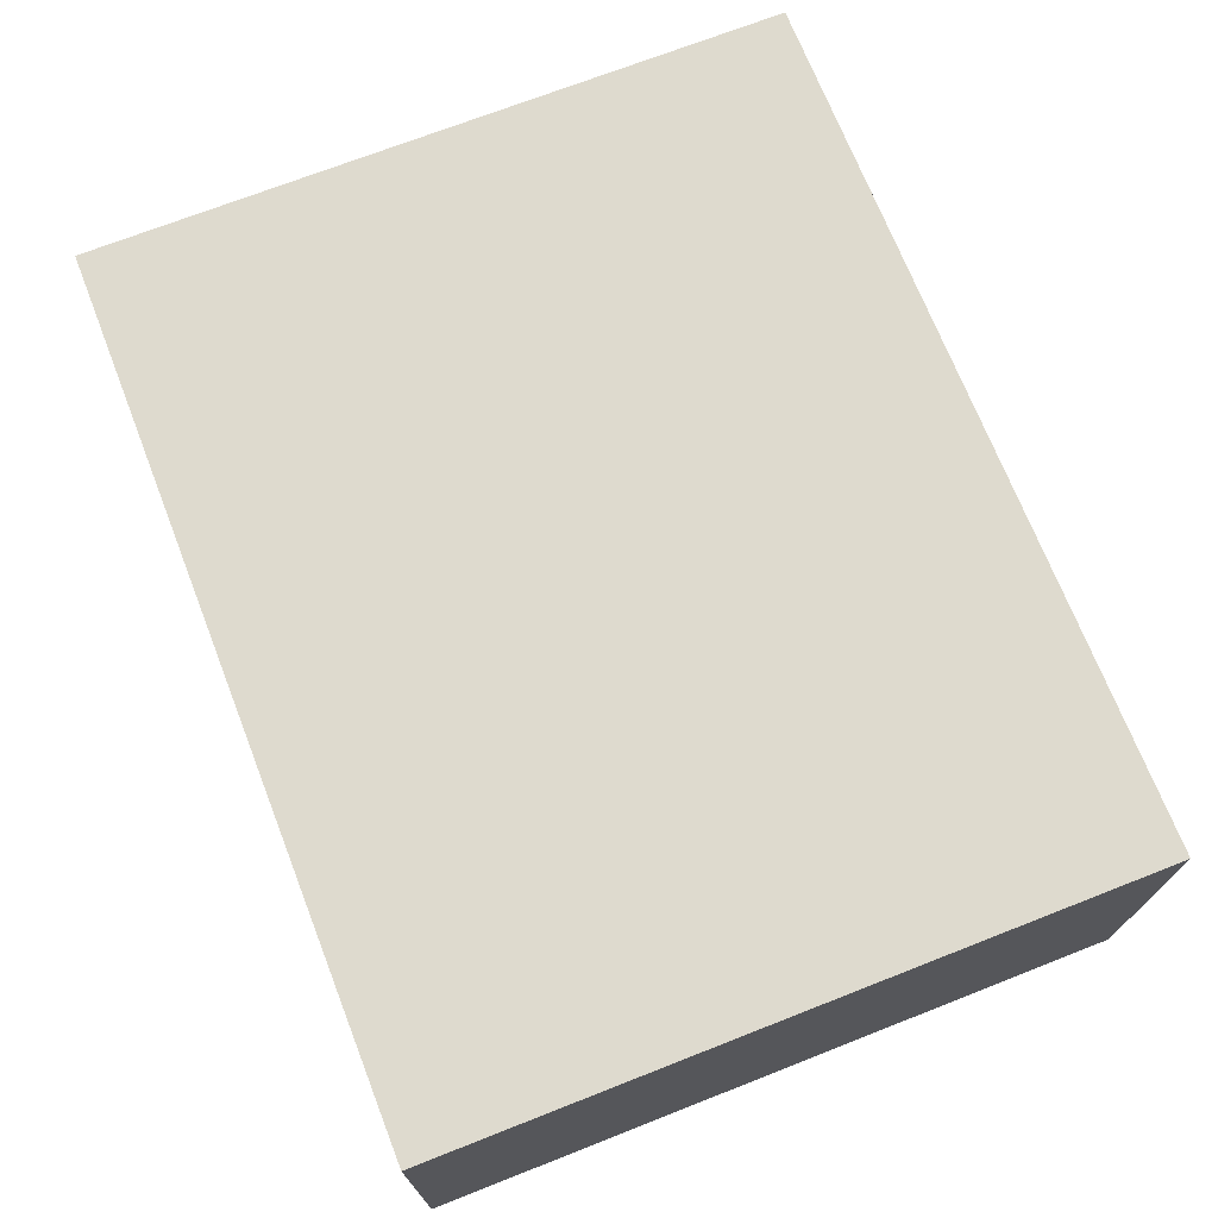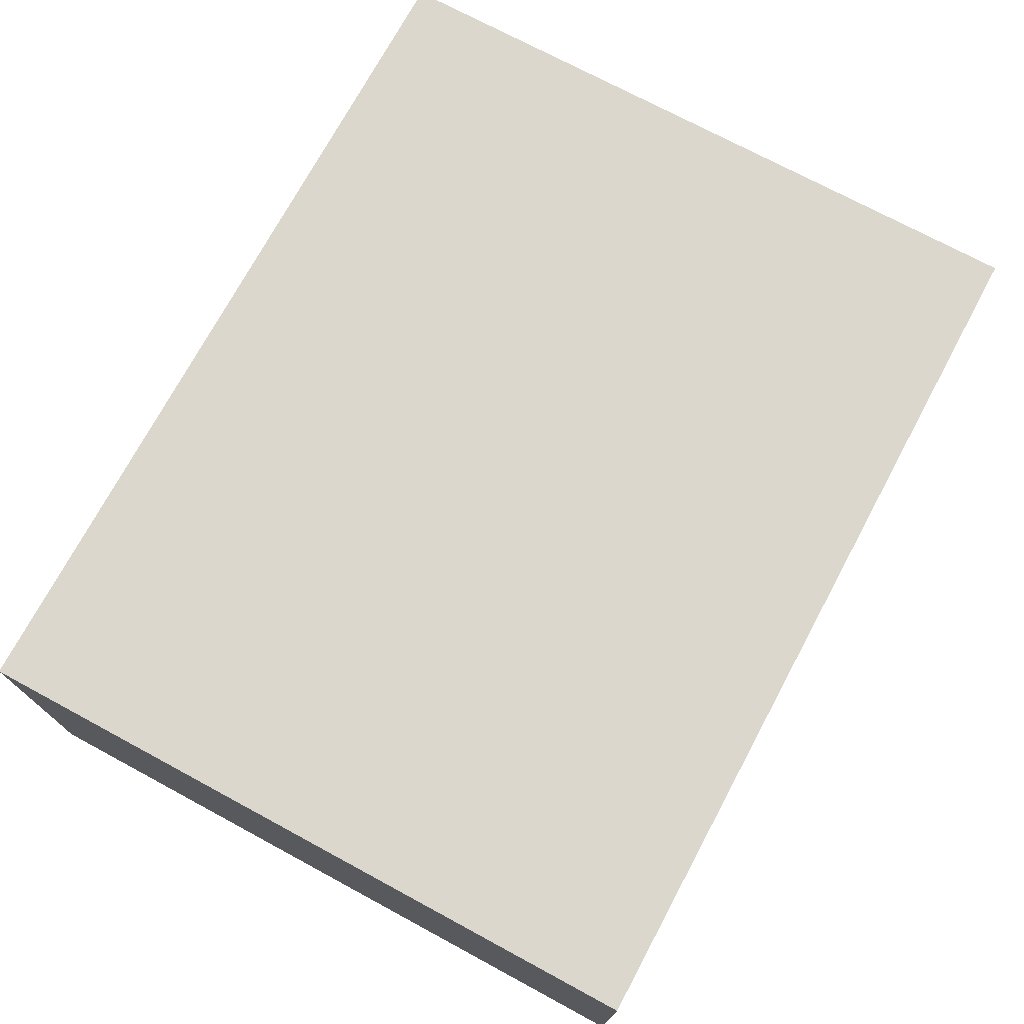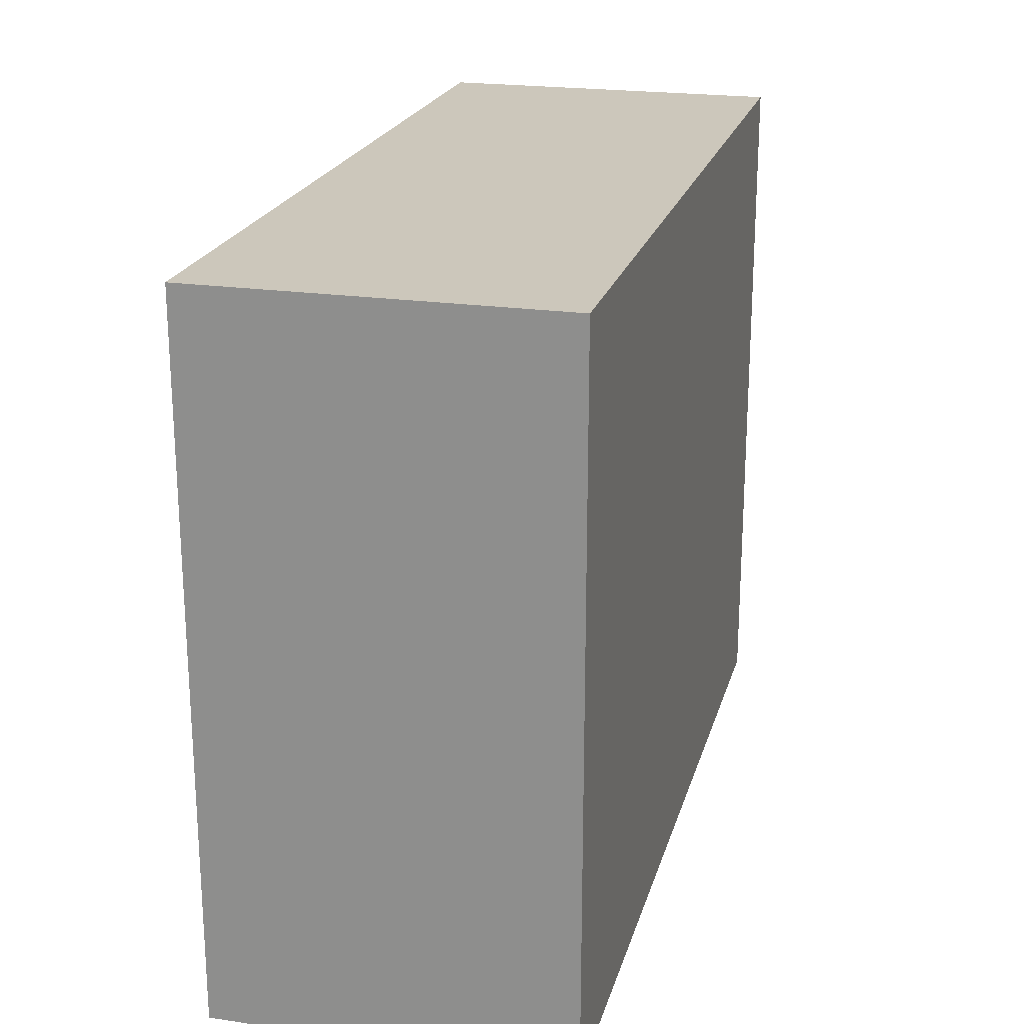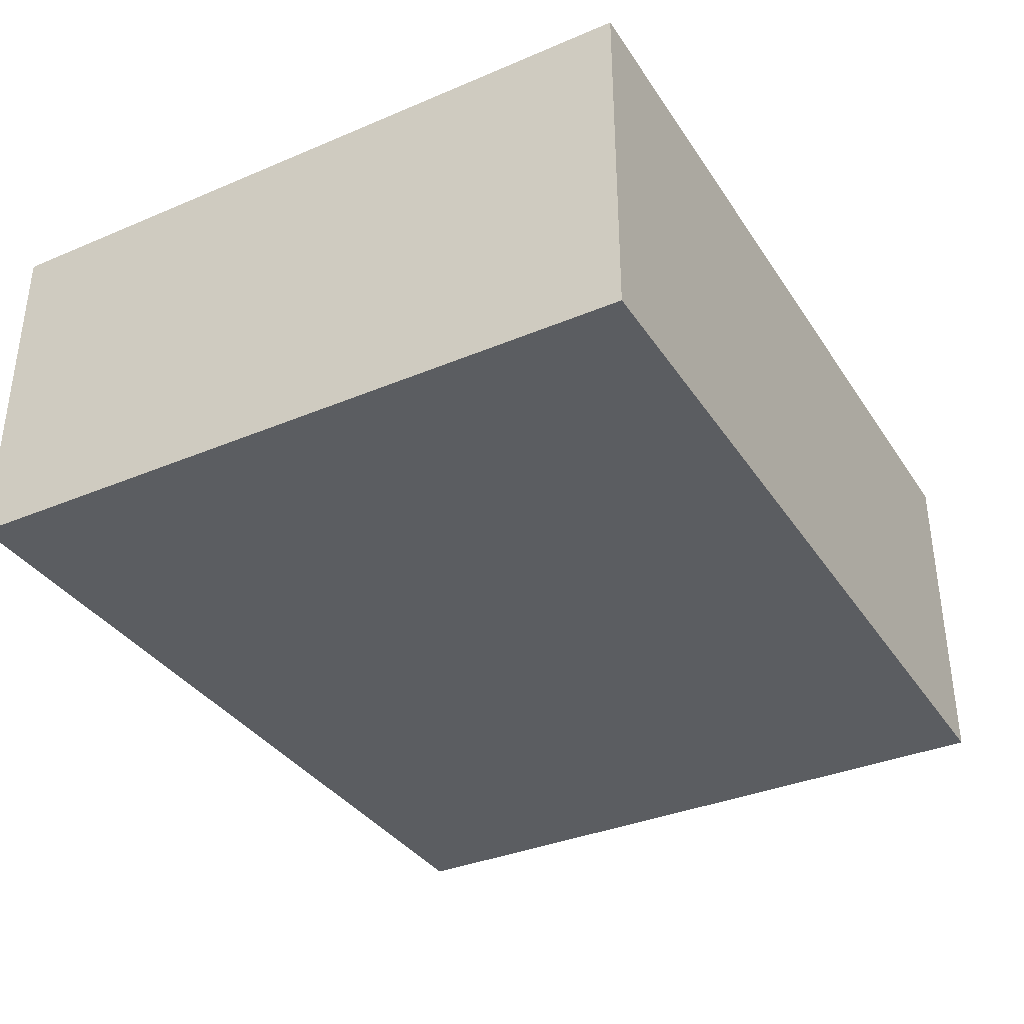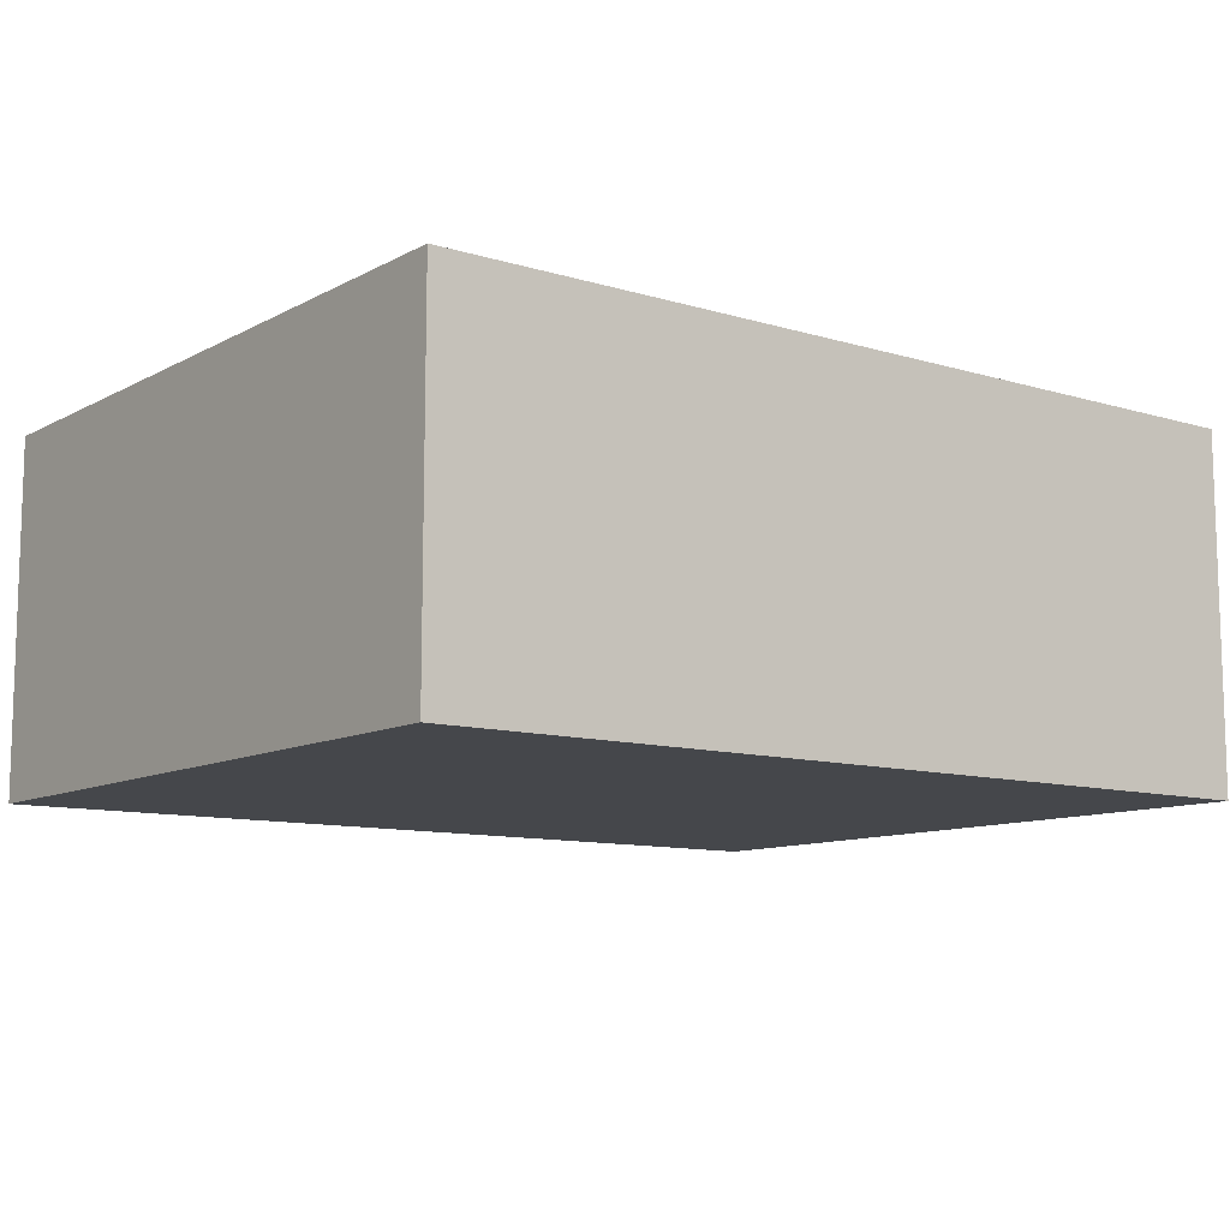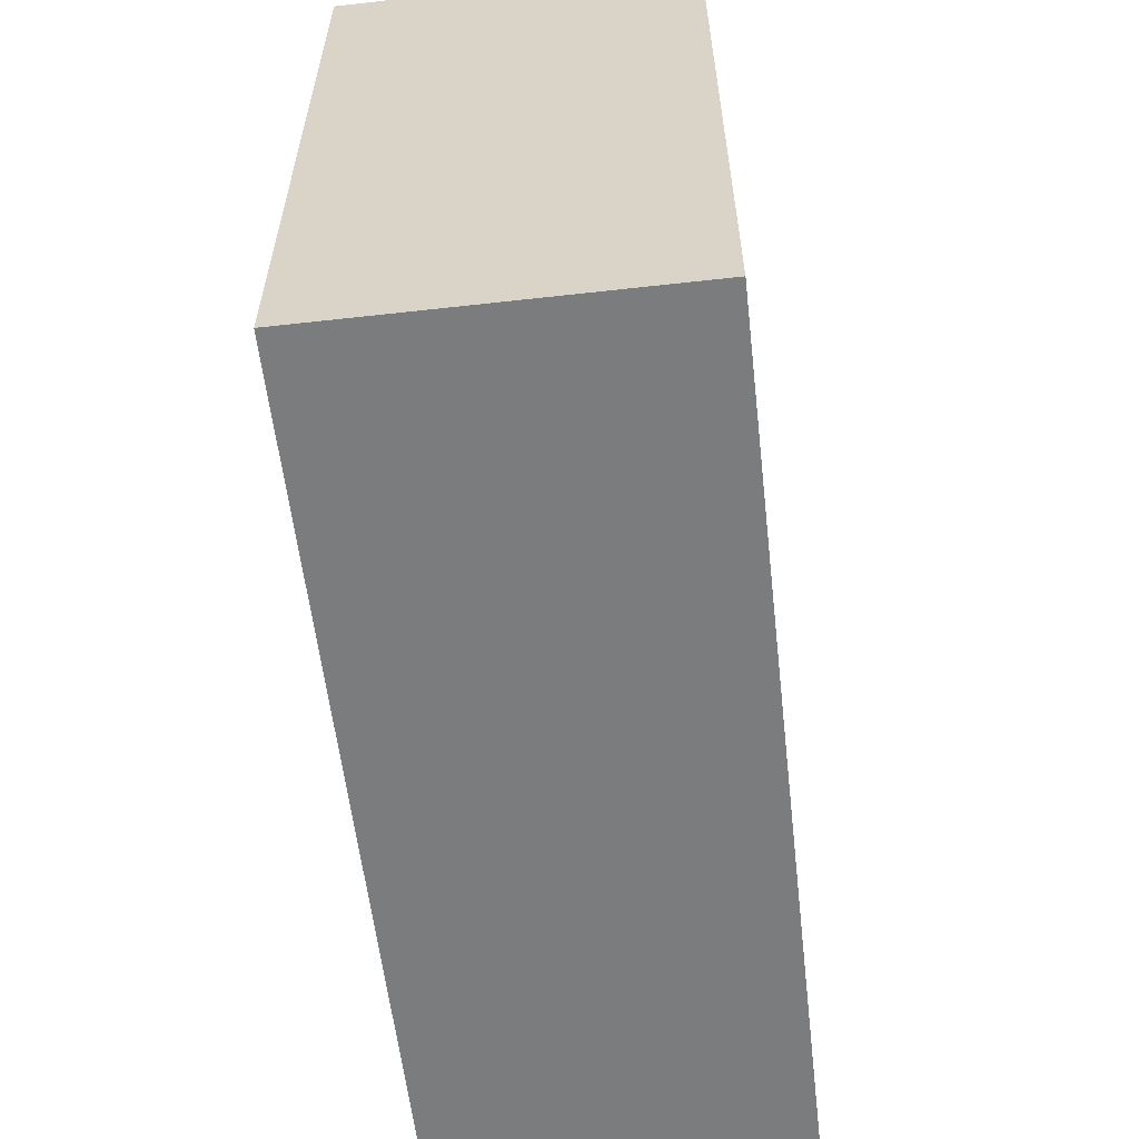
<metadata>
{"format":"obj","ext":"obj","renderer":"f3d","projection":"perspective","resolution":1024,"background":"white","views":[{"elev":71.2,"azim":-111.4,"up":"+Y"},{"elev":73.4,"azim":-61.7,"up":"+Y"},{"elev":21.7,"azim":104.5,"up":"+Z"},{"elev":-35.6,"azim":-60.9,"up":"+Y"},{"elev":-10.3,"azim":-37.3,"up":"+Y"},{"elev":-58.6,"azim":-83.4,"up":"+Z"}]}
</metadata>
<code>
o
v 9.686e-08 -0.1 0.2
v 9.686e-08 -0.1 -0.2
v 9.686e-08 0.1 0.2
v 9.686e-08 0.1 -0.2
v 0.5 -0.1 0.2
v 0.5 -0.1 -0.2
v 0.5 0.1 0.2
v 0.5 0.1 -0.2
v 9.686e-08 -0.1 0.2
v 9.686e-08 0.1 0.2
v 0.5 -0.1 0.2
v 0.5 0.1 0.2
v 9.686e-08 -0.1 -0.2
v 9.686e-08 0.1 -0.2
v 0.5 -0.1 -0.2
v 0.5 0.1 -0.2
v 9.686e-08 -0.1 0.2
v 0.5 -0.1 0.2
v 9.686e-08 -0.1 -0.2
v 0.5 -0.1 -0.2
v 9.686e-08 0.1 0.2
v 0.5 0.1 0.2
v 9.686e-08 0.1 -0.2
v 0.5 0.1 -0.2
f 3 2 1
f 4 2 3
f 5 6 7
f 7 6 8
f 11 10 9
f 12 10 11
f 13 14 15
f 15 14 16
f 19 18 17
f 20 18 19
f 21 22 23
f 23 22 24

</code>
